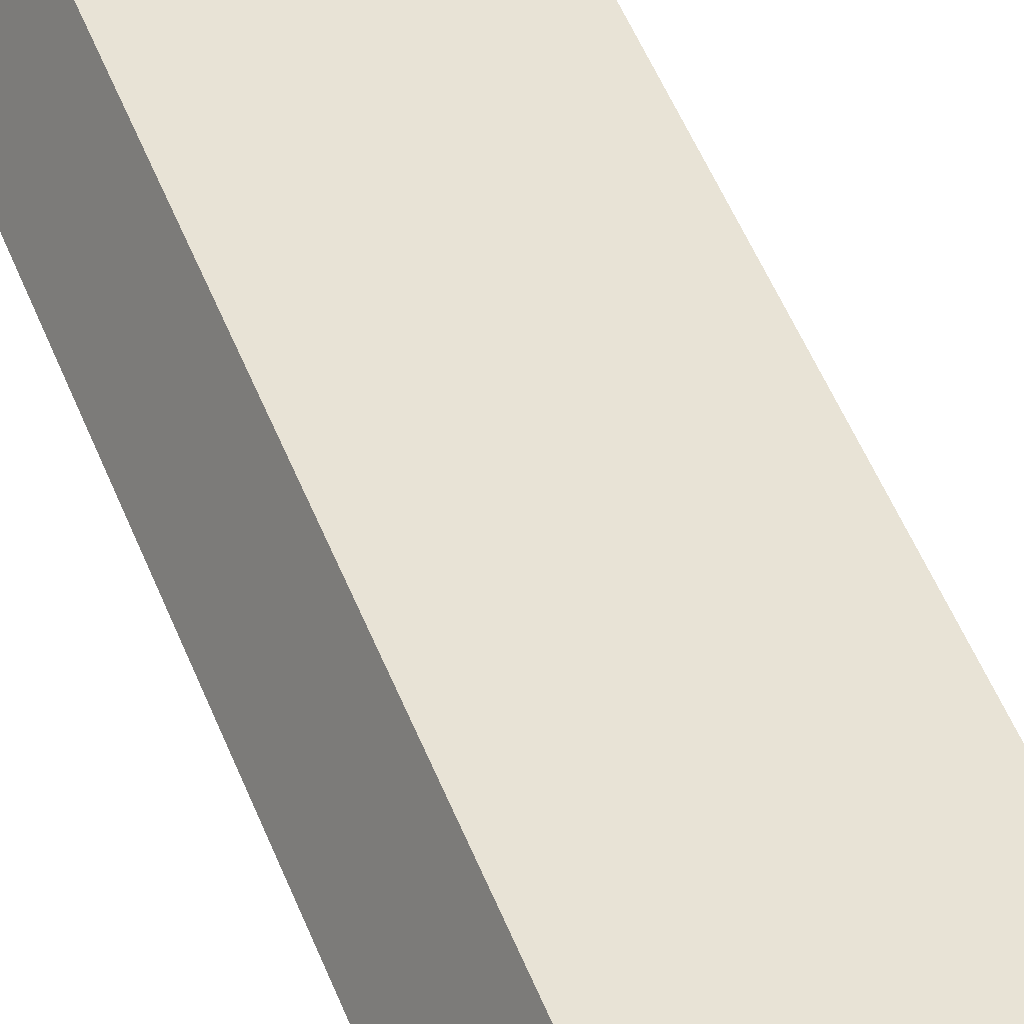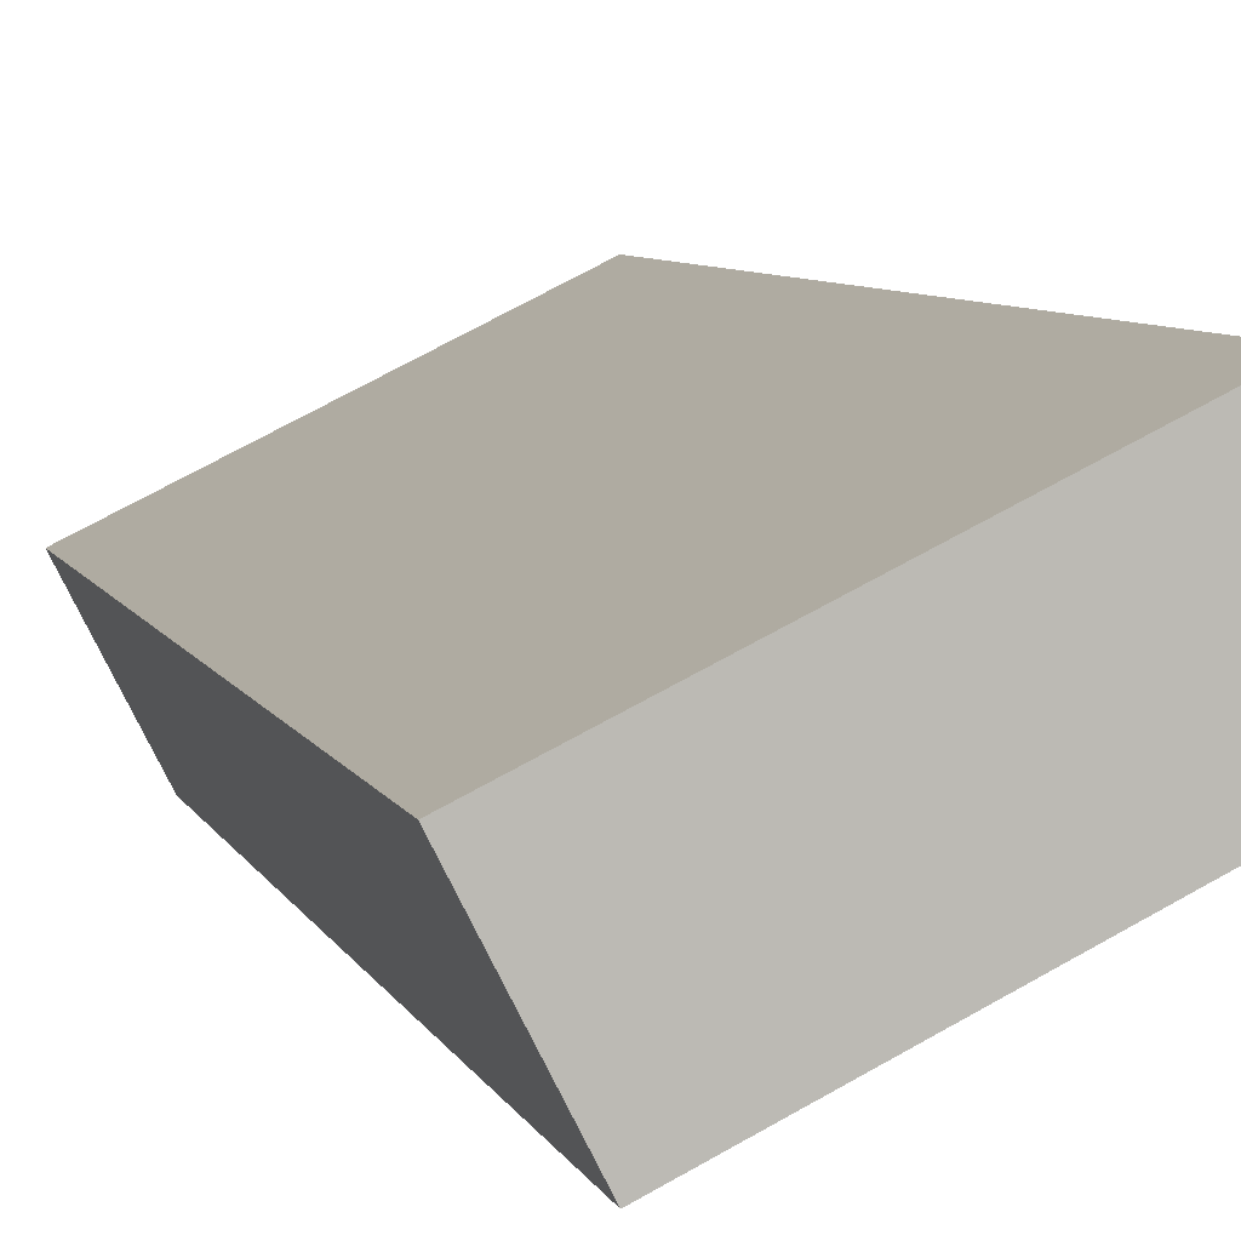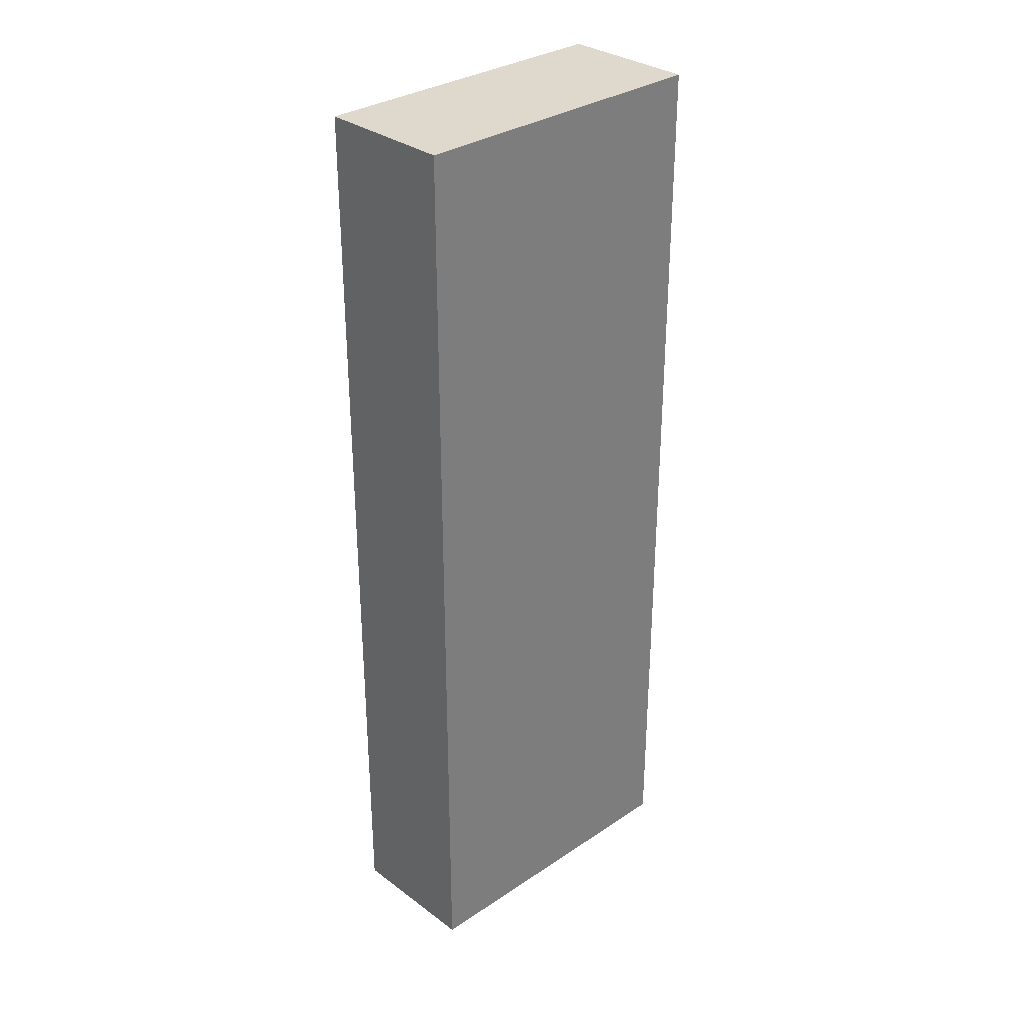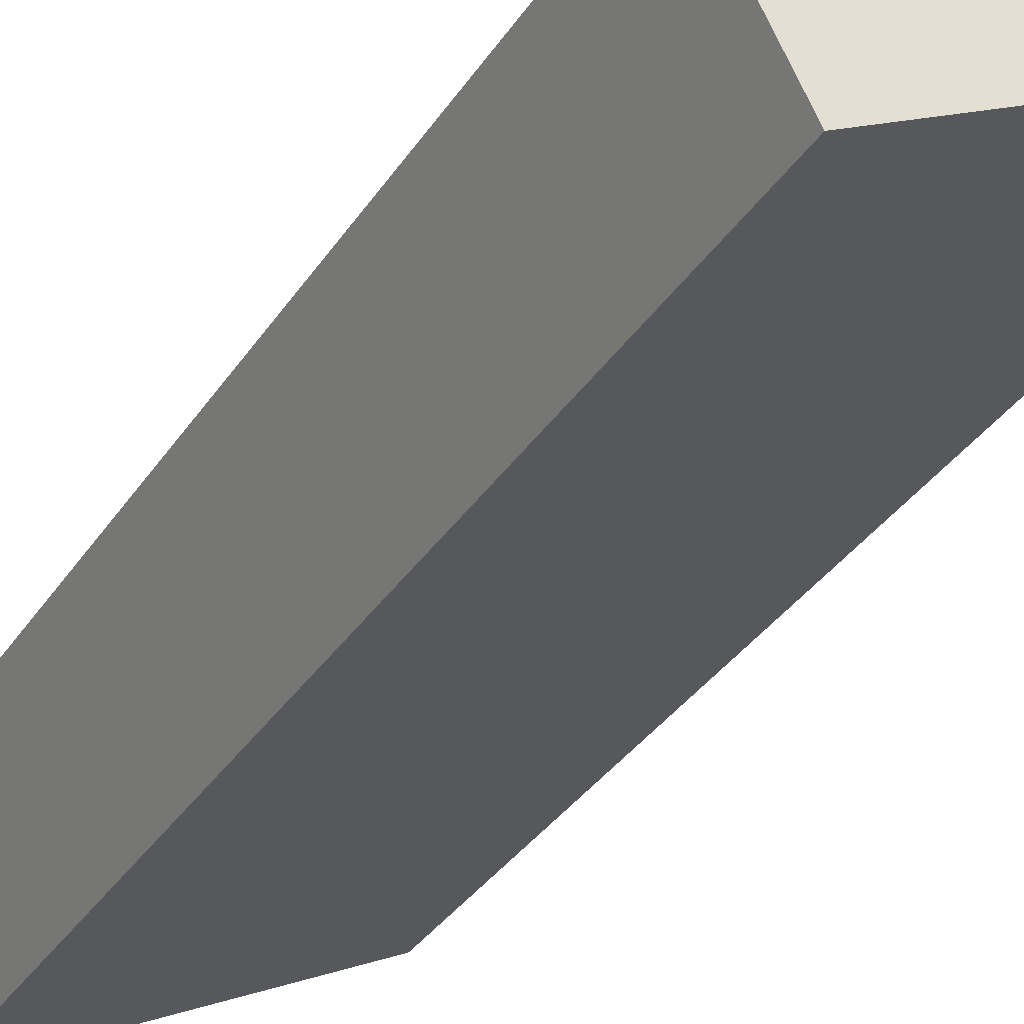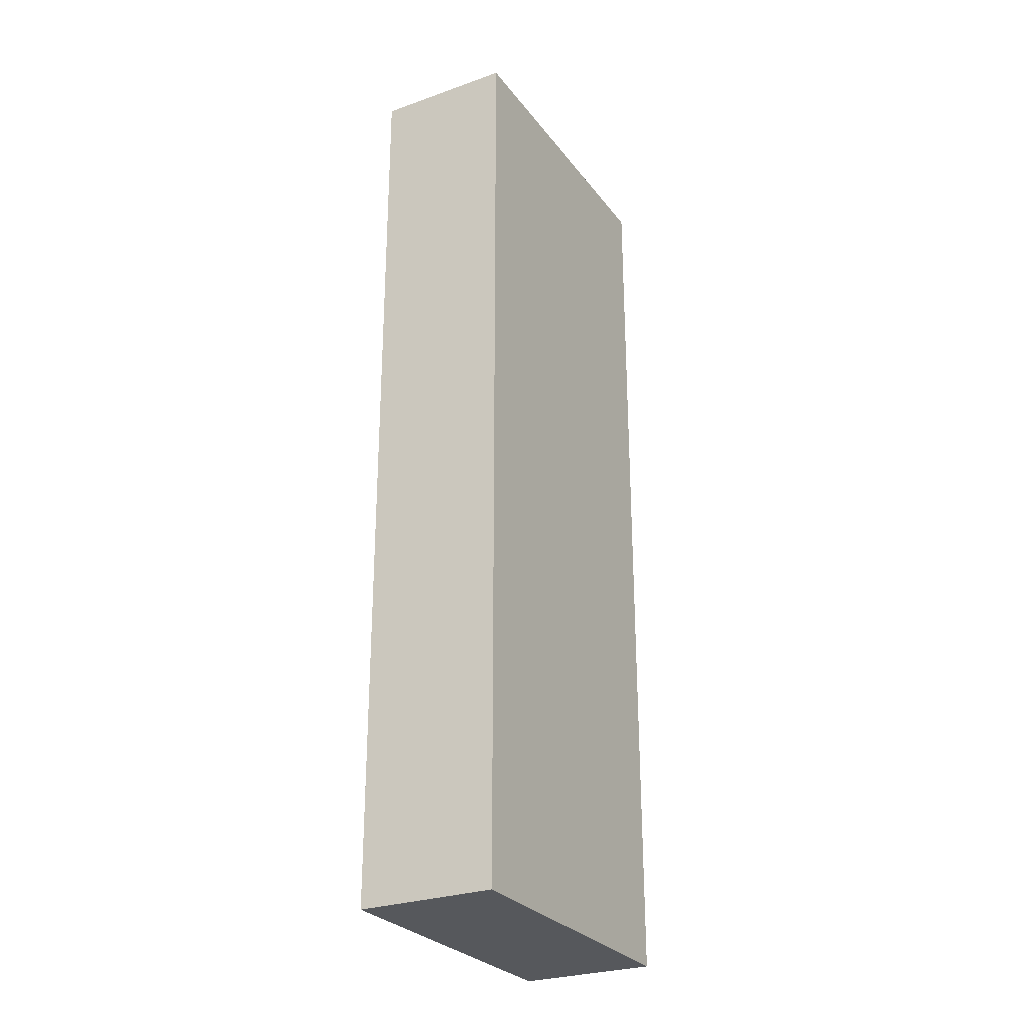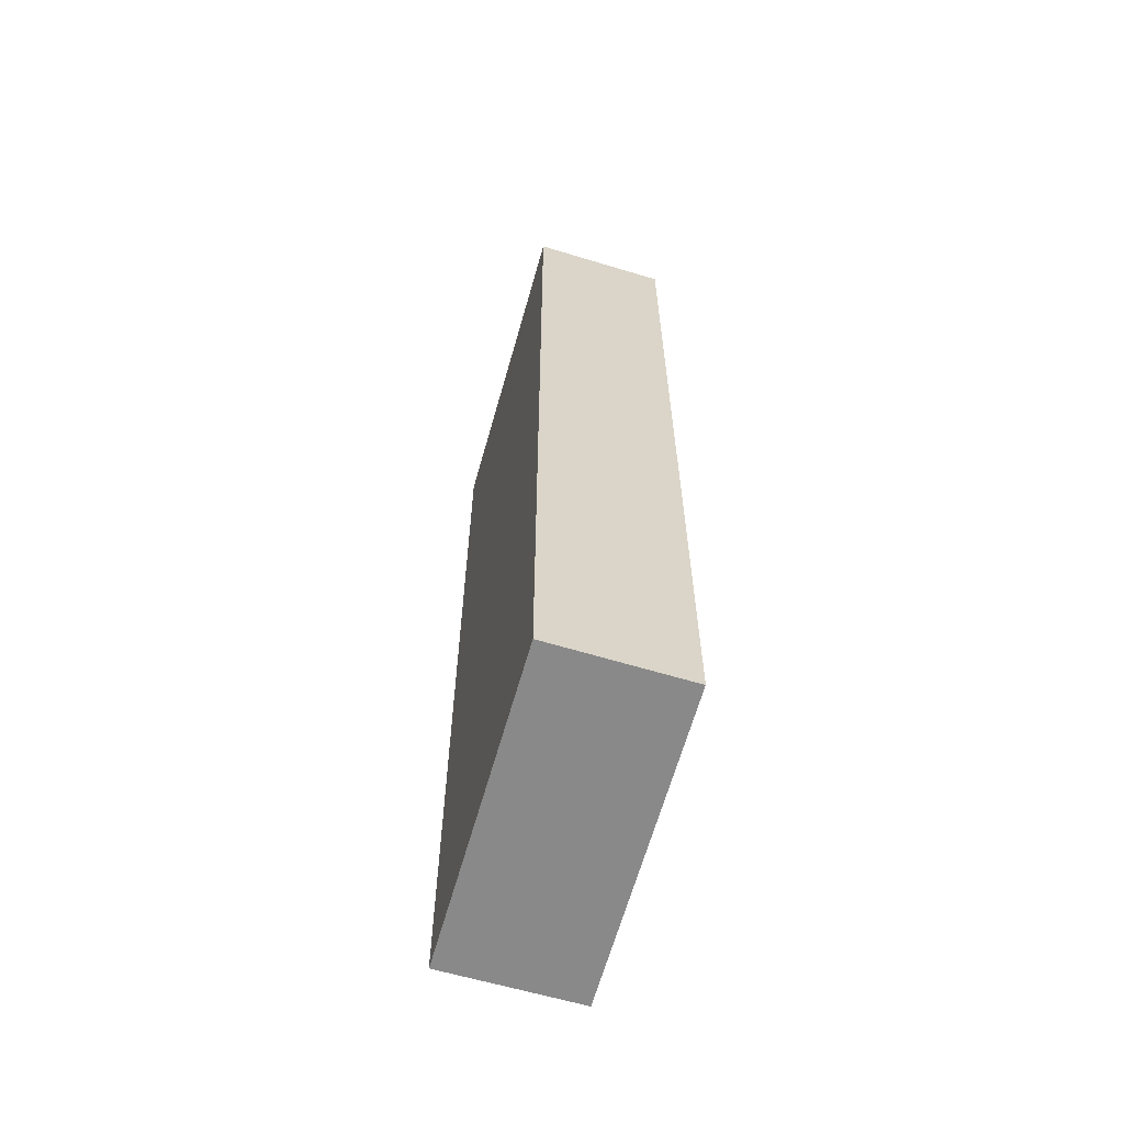
<metadata>
{"format":"obj","ext":"obj","renderer":"f3d","projection":"perspective","resolution":1024,"background":"white","views":[{"elev":60.5,"azim":-23.3,"up":"+Z"},{"elev":6.0,"azim":166.6,"up":"+Z"},{"elev":31.9,"azim":163.2,"up":"+Y"},{"elev":-32.7,"azim":152.6,"up":"+Z"},{"elev":-27.7,"azim":145.6,"up":"+Y"},{"elev":-63.1,"azim":-79.4,"up":"+Y"}]}
</metadata>
<code>
v  3.128 10.25 -1.551
v  0.691 10.25 1.32
v  3.815 10.25 -0.207
v  0 10.25 6.276e-16
v  3.815 1.268e-17 -0.207
v  3.128 9.497e-17 -1.551
v  0 0 0
v  0.691 -8.083e-17 1.32
g defaultobject
f 1 2 3
f 2 1 4
f 5 1 3
f 1 5 6
f 6 4 1
f 4 6 7
f 7 2 4
f 2 7 8
f 8 3 2
f 3 8 5
f 8 6 5
f 6 8 7

</code>
